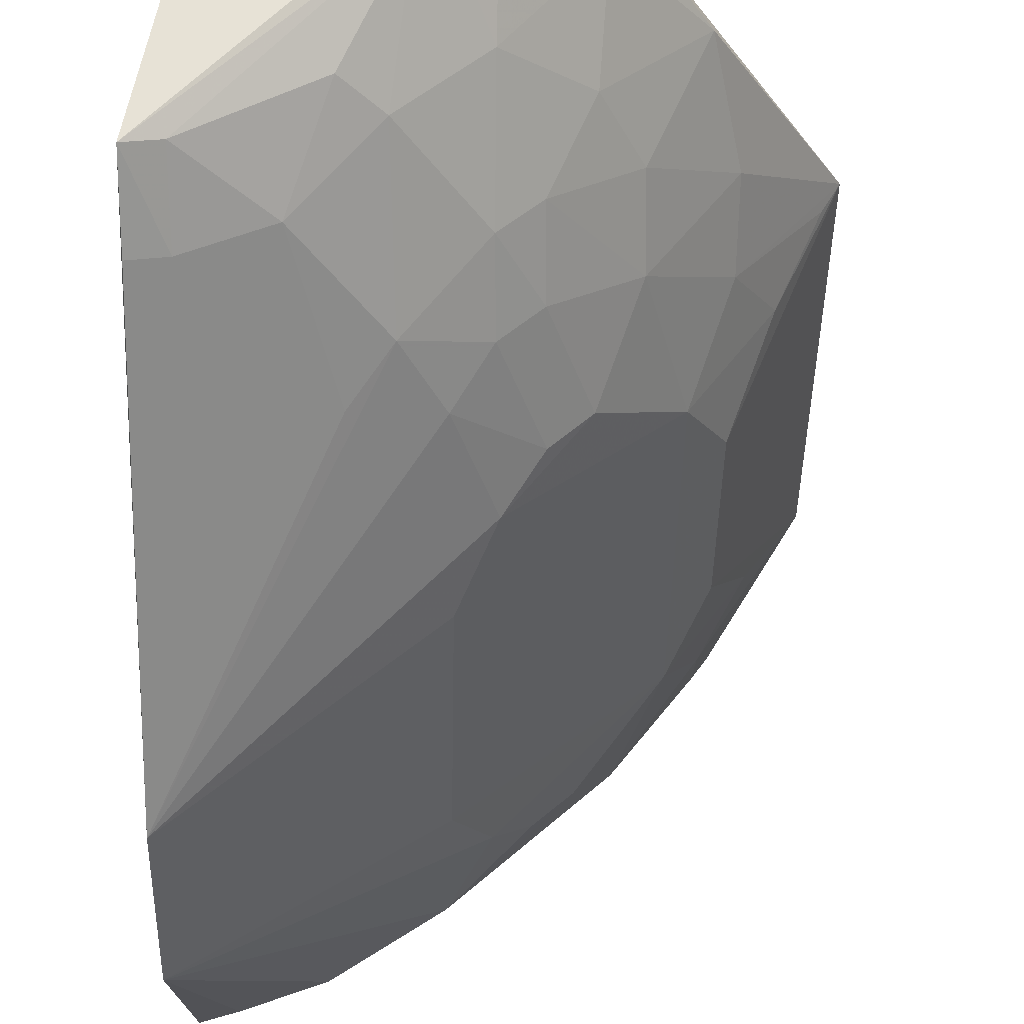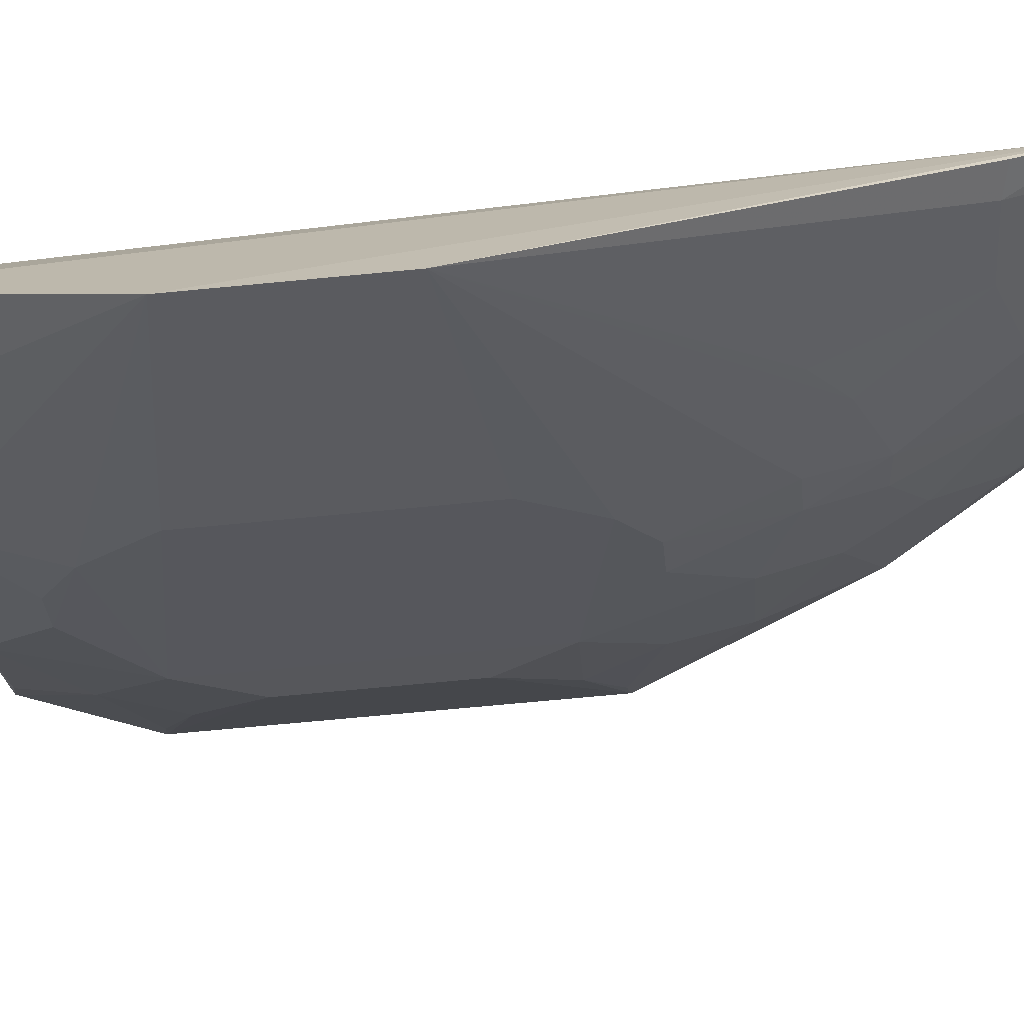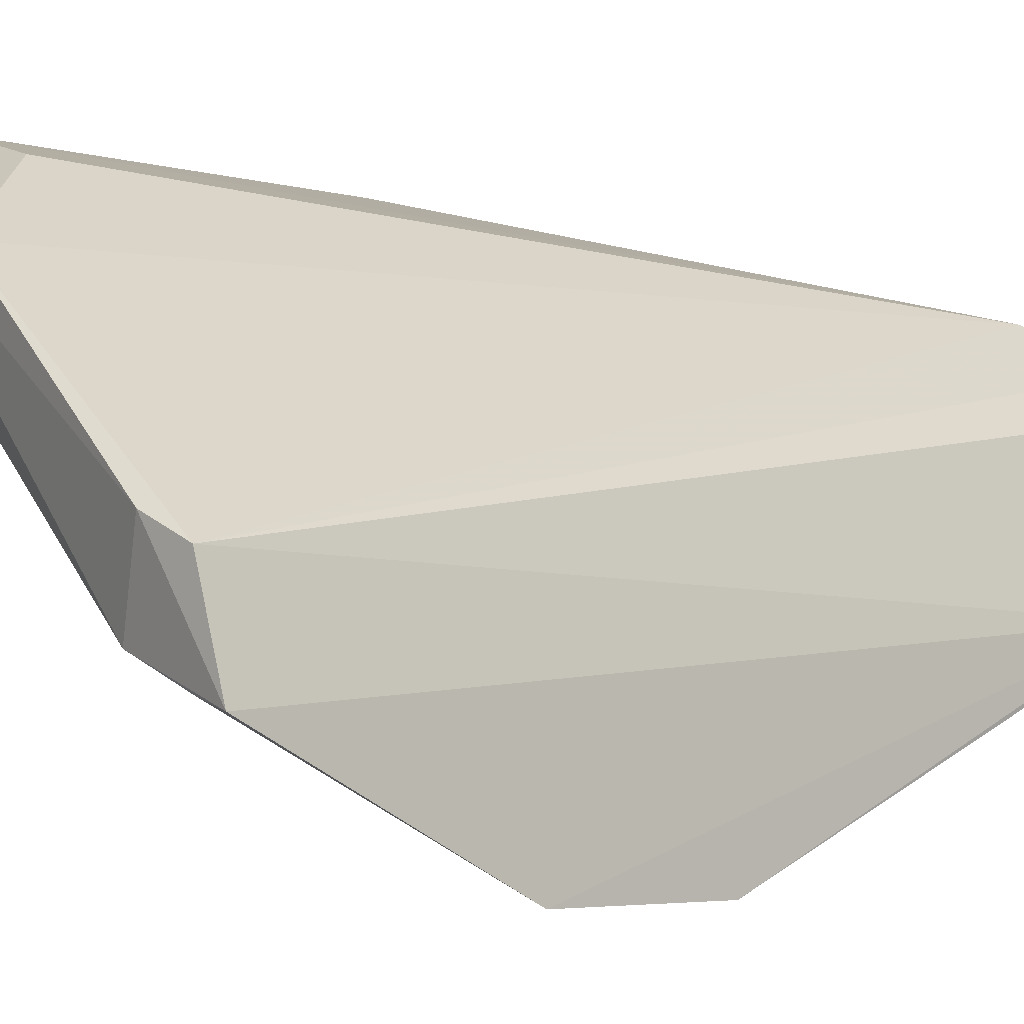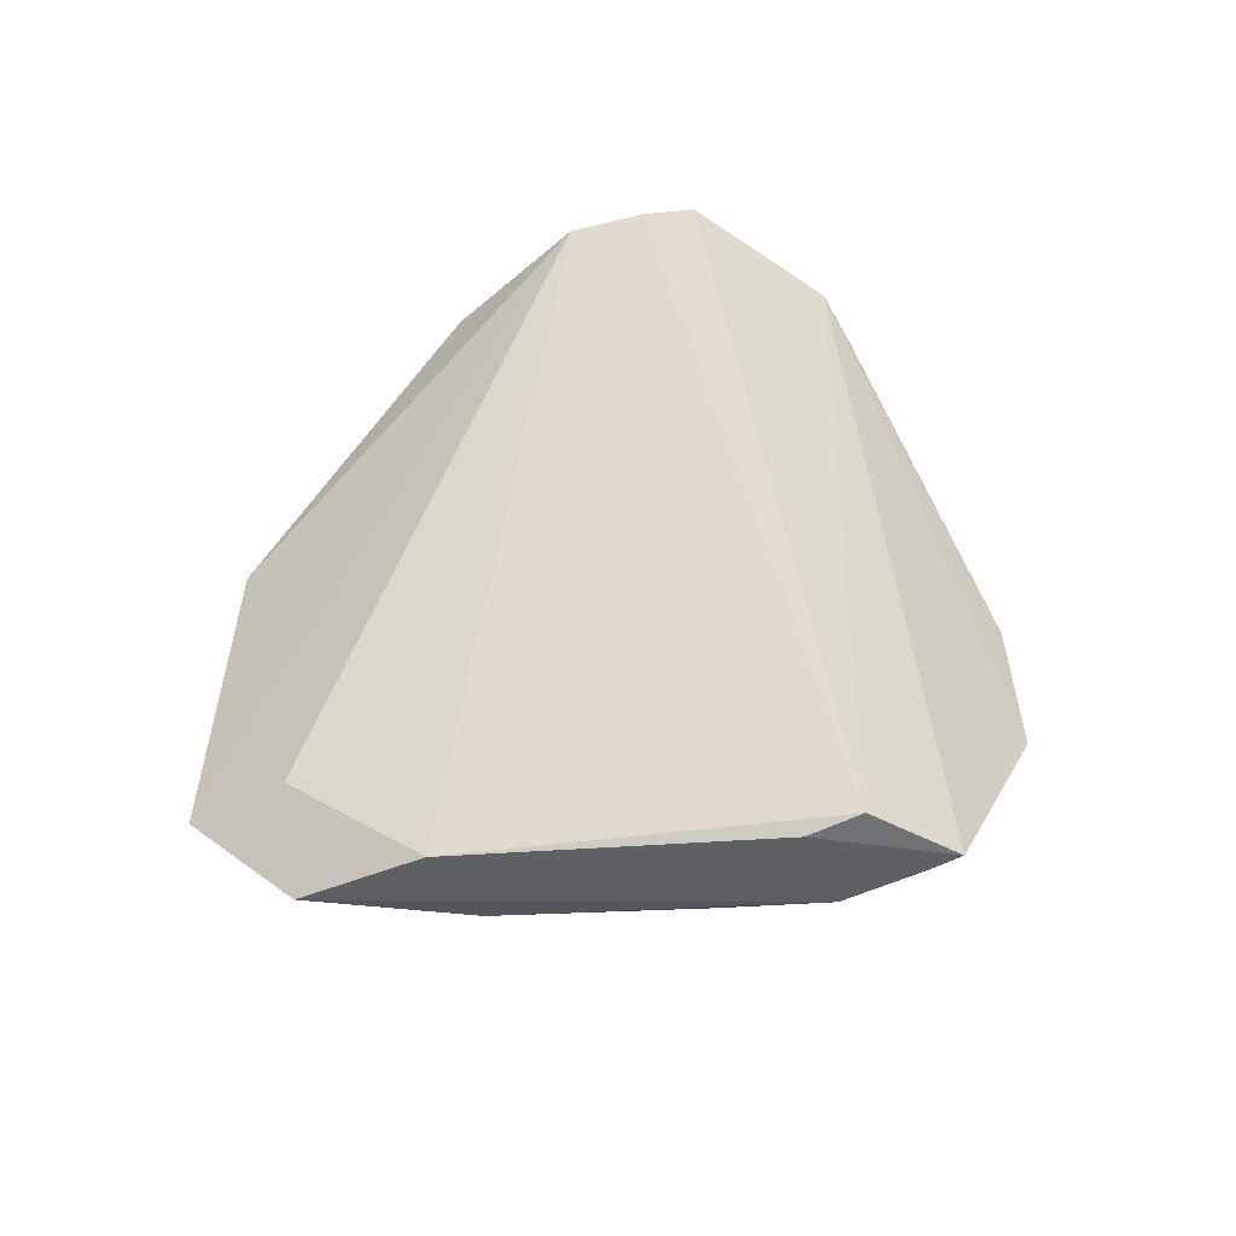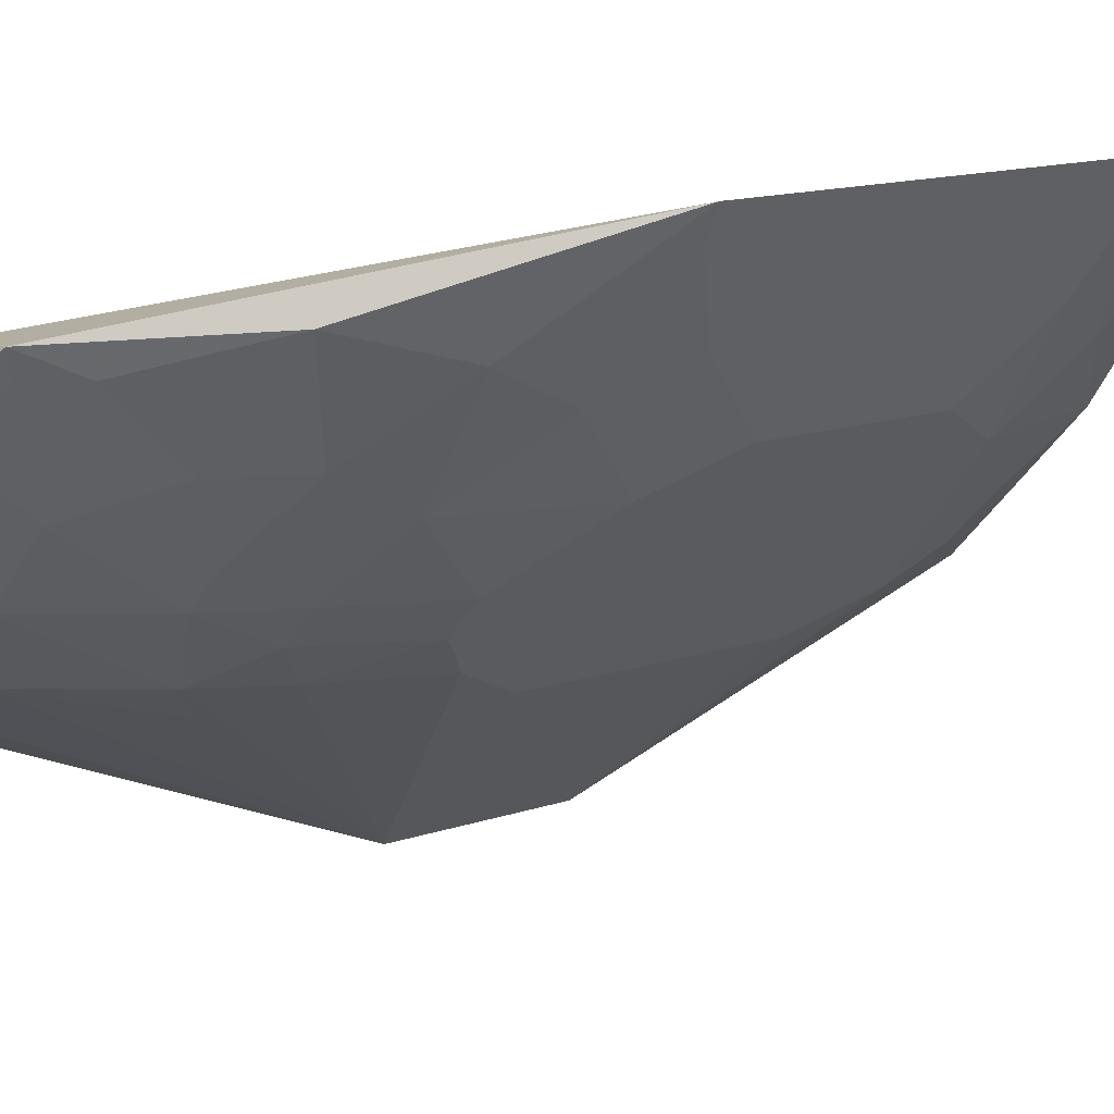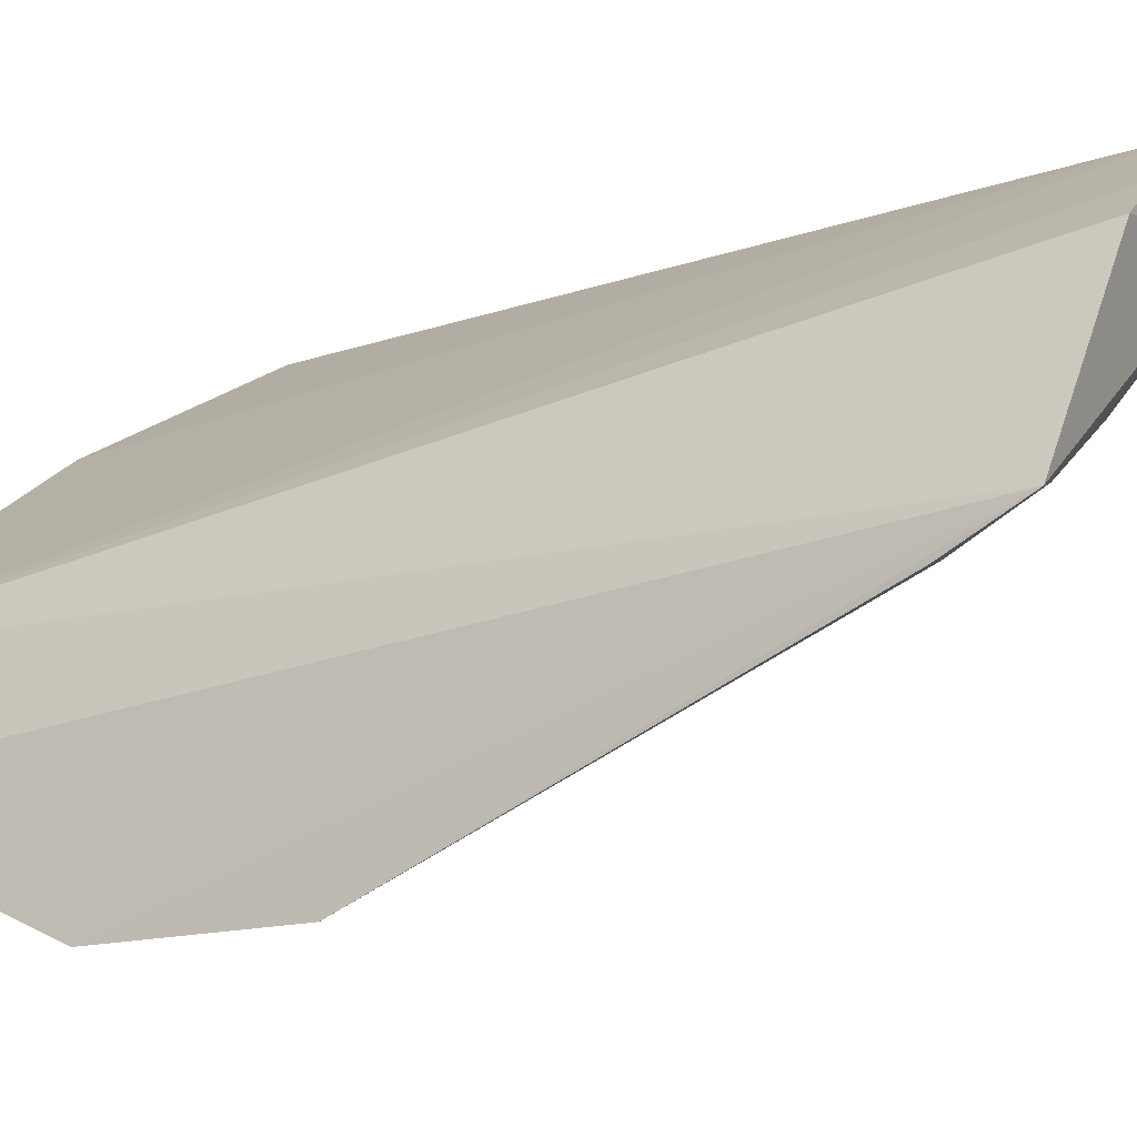
<metadata>
{"format":"obj","ext":"obj","renderer":"f3d","projection":"perspective","resolution":1024,"background":"white","views":[{"elev":-41.0,"azim":178.9,"up":"+Z"},{"elev":-72.8,"azim":95.4,"up":"+Z"},{"elev":-4.2,"azim":46.3,"up":"+Z"},{"elev":-56.3,"azim":48.0,"up":"+Y"},{"elev":13.4,"azim":-128.2,"up":"+Z"},{"elev":-16.0,"azim":118.6,"up":"+Z"}]}
</metadata>
<code>
v -0.2111 -0.1485 -0.08515
v -0.1854 -0.1408 -0.1345
v -0.1964 0.2438 -0.03701
v -0.2617 0.2467 -0.02396
v -0.3898 -0.0807 0.04046
v -0.1835 0.03656 -0.1846
v -0.192 -0.146 -0.09454
v -0.3596 -0.125 0.0104
v -0.2401 0.2404 -0.002072
v -0.1824 0.2258 -0.1033
v -0.3391 0.06524 -0.04489
v -0.2279 -0.1396 -0.1187
v -0.3084 -0.1345 -0.006741
v -0.2134 0.2451 -0.02233
v -0.3898 0.0807 0.04046
v -0.1835 -0.03657 -0.1846
v -0.2799 0.1361 -0.08503
v -0.3391 -0.06524 -0.04489
v -0.3491 -0.08517 0.02839
v -0.303 0.2289 0.008873
v -0.3537 0.03571 -0.03037
v -0.1987 -0.1398 -0.1306
v -0.2231 0.1944 -0.09882
v -0.2822 0.07967 -0.101
v -0.353 -0.09346 -0.01521
v -0.2954 -0.09347 -0.08643
v -0.2789 0.2068 -0.04242
v -0.3682 0.06503 -0.000881
v -0.3537 -0.03571 -0.03037
v -0.1954 0.1954 -0.1132
v -0.2527 0.1515 -0.09994
v -0.2364 0.2219 -0.07133
v -0.3094 0.09387 -0.07243
v -0.269 0.05107 -0.1147
v -0.2672 -0.123 -0.1003
v -0.3236 -0.1221 -0.04416
v -0.2791 0.2221 -0.02852
v -0.3534 0.1229 -0.0006483
v -0.3682 -0.06503 -0.0008808
v -0.1944 0.2231 -0.09882
v -0.183 0.1978 -0.1174
v -0.2389 0.1376 -0.1135
v -0.2672 0.123 -0.1003
v -0.2567 0.242 -0.03427
v -0.2504 0.207 -0.0707
v -0.2954 0.09347 -0.08643
v -0.269 -0.05107 -0.1147
v -0.2822 -0.07967 -0.101
v -0.3094 -0.09387 -0.07243
v -0.3534 -0.1229 -0.0006482
v -0.3104 0.2089 -0.0006572
v -0.2707 0.2417 -0.01896
v -0.353 0.09346 -0.01521
v -0.3227 0.151 -0.02911
v -0.3834 -0.07927 0.02908
v -0.2655 0.2373 -0.02938
v -0.2792 0.165 -0.07135
v -0.2941 0.1366 -0.07141
v -0.2978 0.2249 -0.002197
v -0.3428 0.1676 0.01193
v -0.3834 0.07927 0.02908
v -0.3236 0.1221 -0.04416
v -0.308 0.1793 -0.02881
v -0.2933 0.1644 -0.05696
f 7 1 2
f 10 7 2
f 10 3 7
f 10 4 3
f 12 2 1
f 12 1 8
f 13 5 8
f 13 7 9
f 13 8 1
f 13 1 7
f 14 3 4
f 14 4 9
f 14 9 7
f 14 7 3
f 15 5 9
f 16 10 2
f 16 6 10
f 19 13 9
f 19 9 5
f 19 5 13
f 20 15 9
f 20 9 4
f 21 5 15
f 21 11 18
f 22 16 2
f 22 2 12
f 22 12 16
f 25 8 5
f 28 21 15
f 28 11 21
f 29 21 18
f 29 5 21
f 30 6 23
f 33 24 11
f 34 18 11
f 34 11 24
f 34 24 6
f 35 16 12
f 36 25 18
f 36 35 12
f 36 12 8
f 39 5 29
f 39 29 18
f 39 18 25
f 40 30 23
f 40 10 30
f 40 23 32
f 41 30 10
f 41 10 6
f 41 6 30
f 42 31 23
f 42 23 6
f 42 6 31
f 43 17 31
f 43 31 6
f 43 6 24
f 44 40 32
f 44 4 10
f 44 10 40
f 45 32 23
f 45 23 31
f 45 44 32
f 45 27 44
f 46 24 33
f 46 43 24
f 46 17 43
f 47 18 34
f 47 34 6
f 47 6 16
f 48 35 26
f 48 16 35
f 48 47 16
f 48 18 47
f 49 36 18
f 49 26 35
f 49 35 36
f 49 48 26
f 49 18 48
f 50 36 8
f 50 8 25
f 50 25 36
f 51 37 27
f 52 20 4
f 53 15 38
f 53 11 28
f 55 39 25
f 55 25 5
f 55 5 39
f 56 44 27
f 56 27 37
f 56 37 52
f 56 52 4
f 56 4 44
f 57 45 31
f 57 31 17
f 57 27 45
f 58 46 33
f 58 17 46
f 58 57 17
f 59 51 20
f 59 37 51
f 59 52 37
f 59 20 52
f 60 38 15
f 60 15 20
f 60 20 51
f 60 54 38
f 61 53 28
f 61 28 15
f 61 15 53
f 62 33 11
f 62 11 53
f 62 53 38
f 62 38 54
f 62 58 33
f 63 51 27
f 63 60 51
f 63 54 60
f 64 57 58
f 64 54 63
f 64 63 27
f 64 27 57
f 64 62 54
f 64 58 62

</code>
